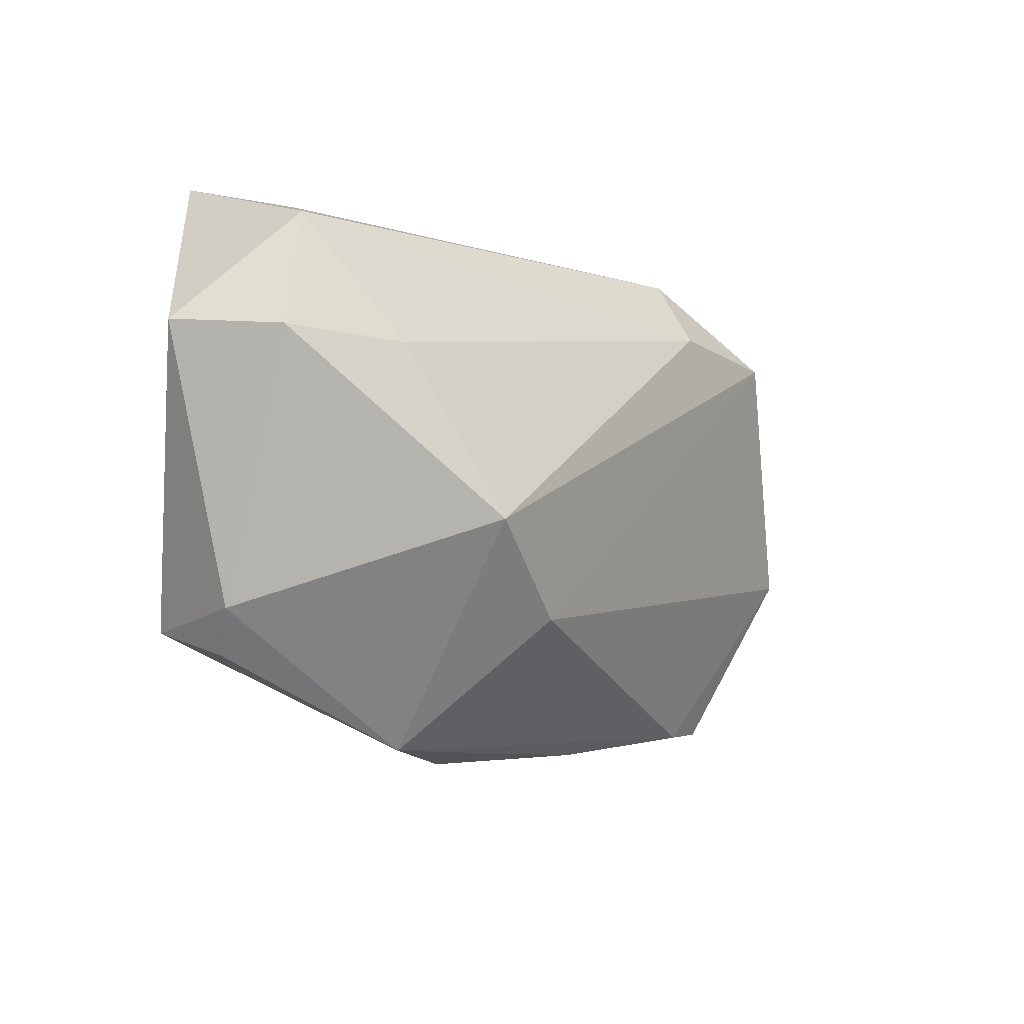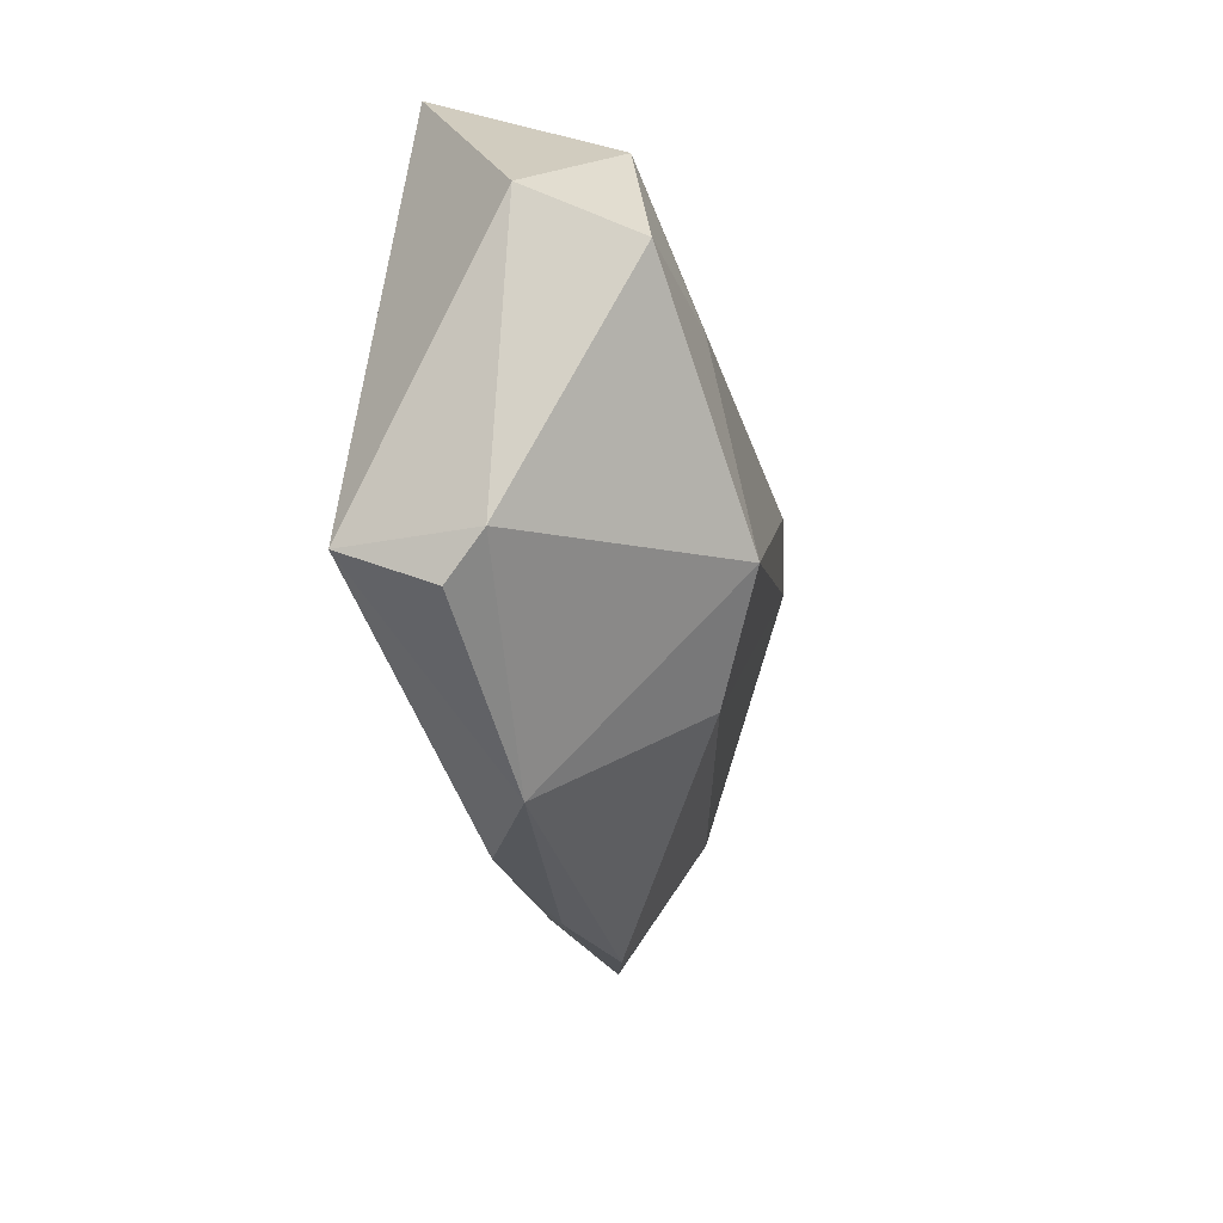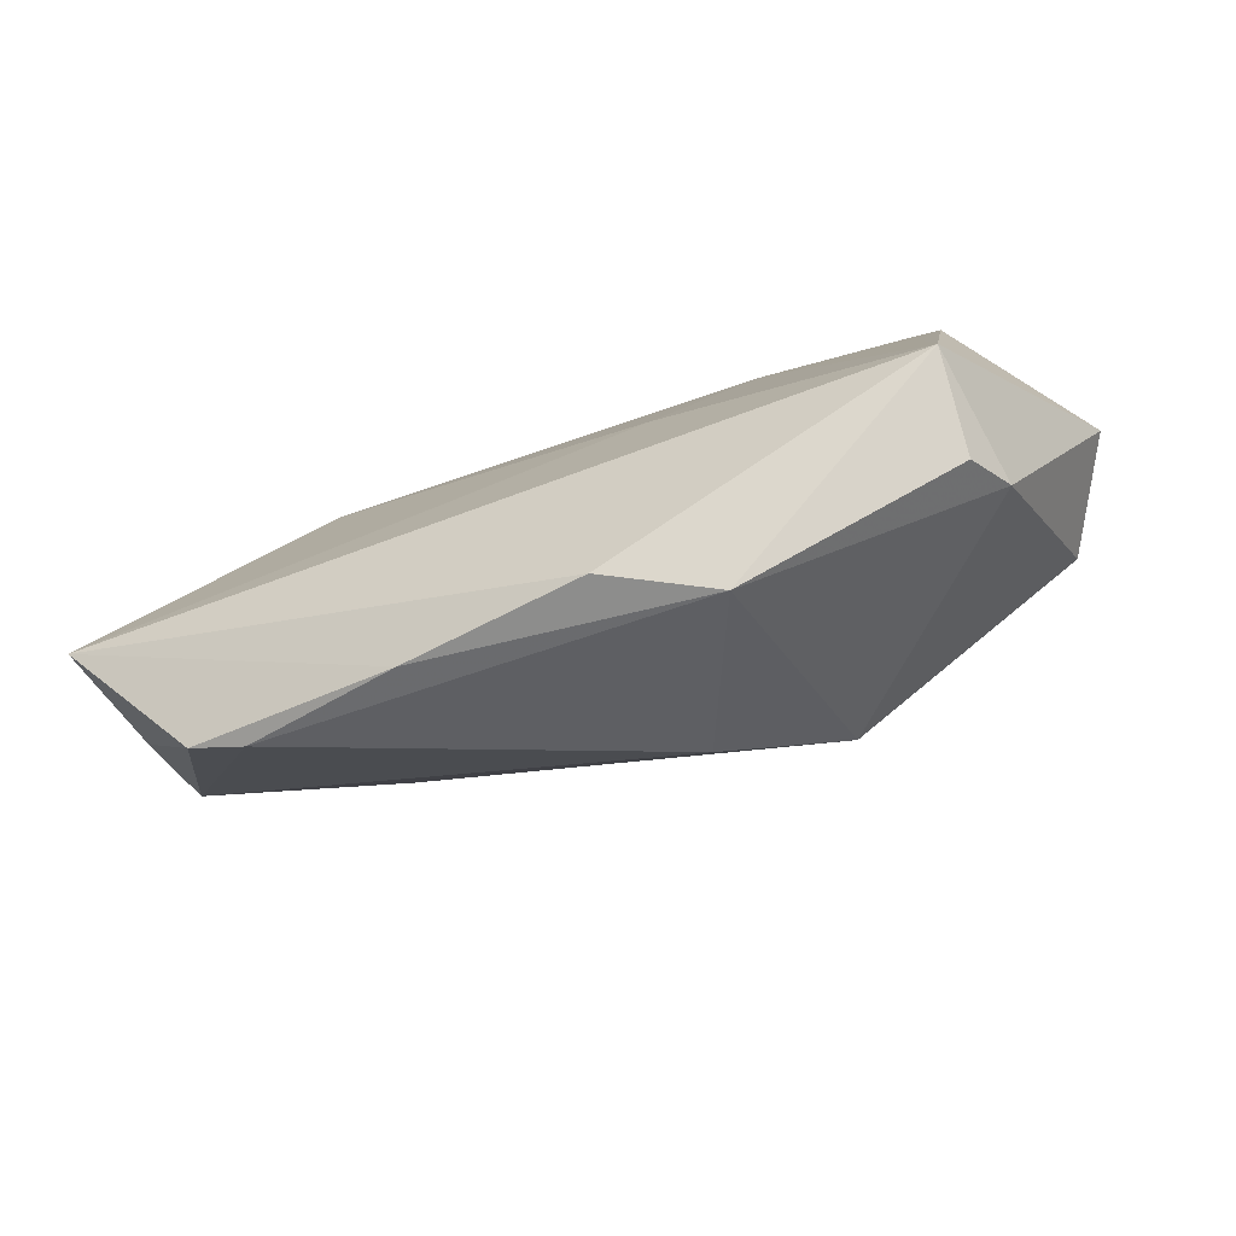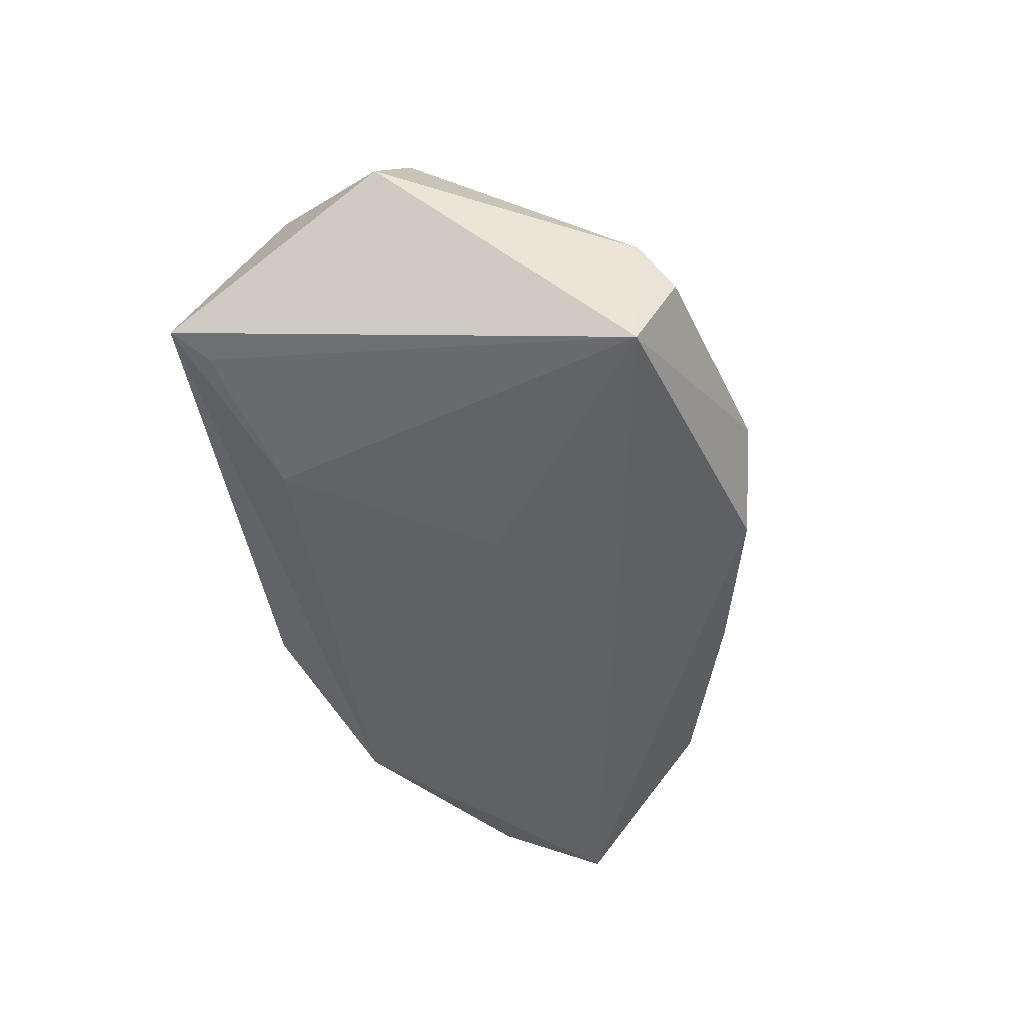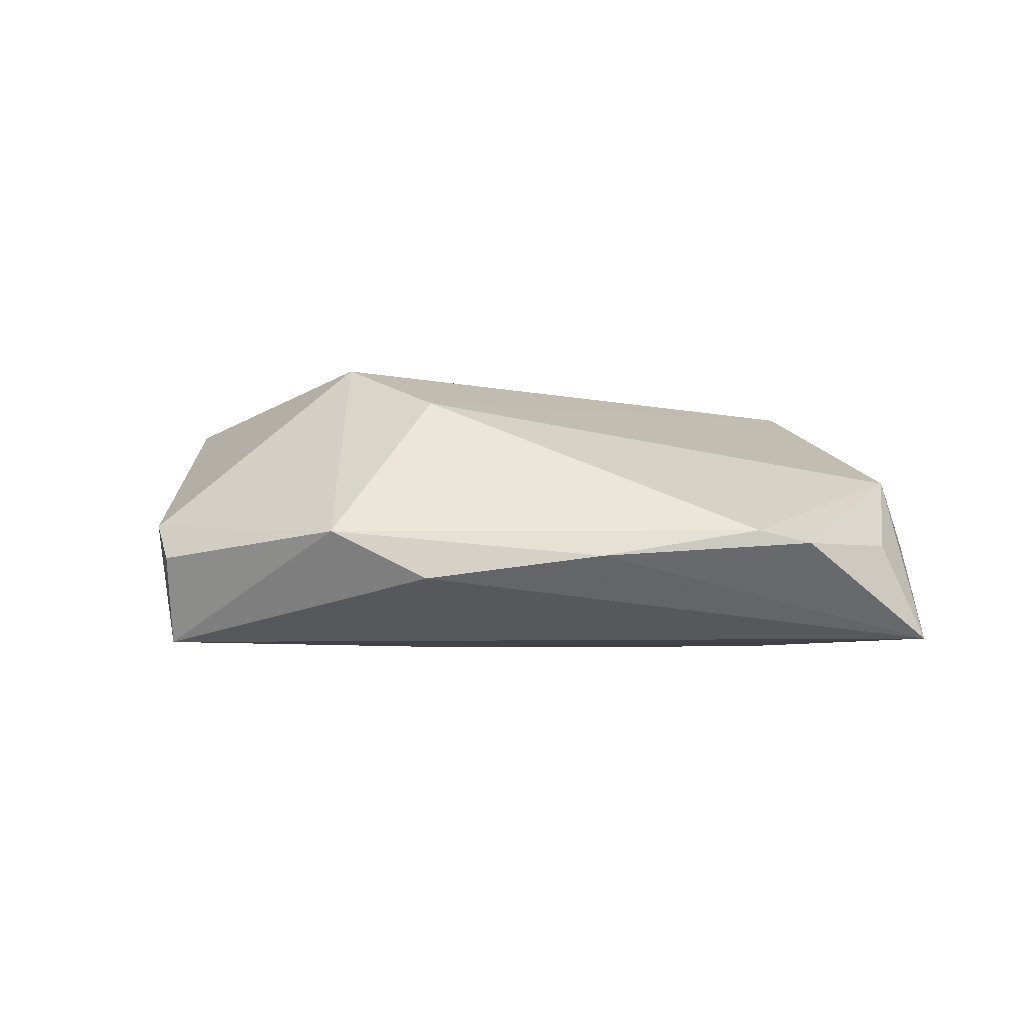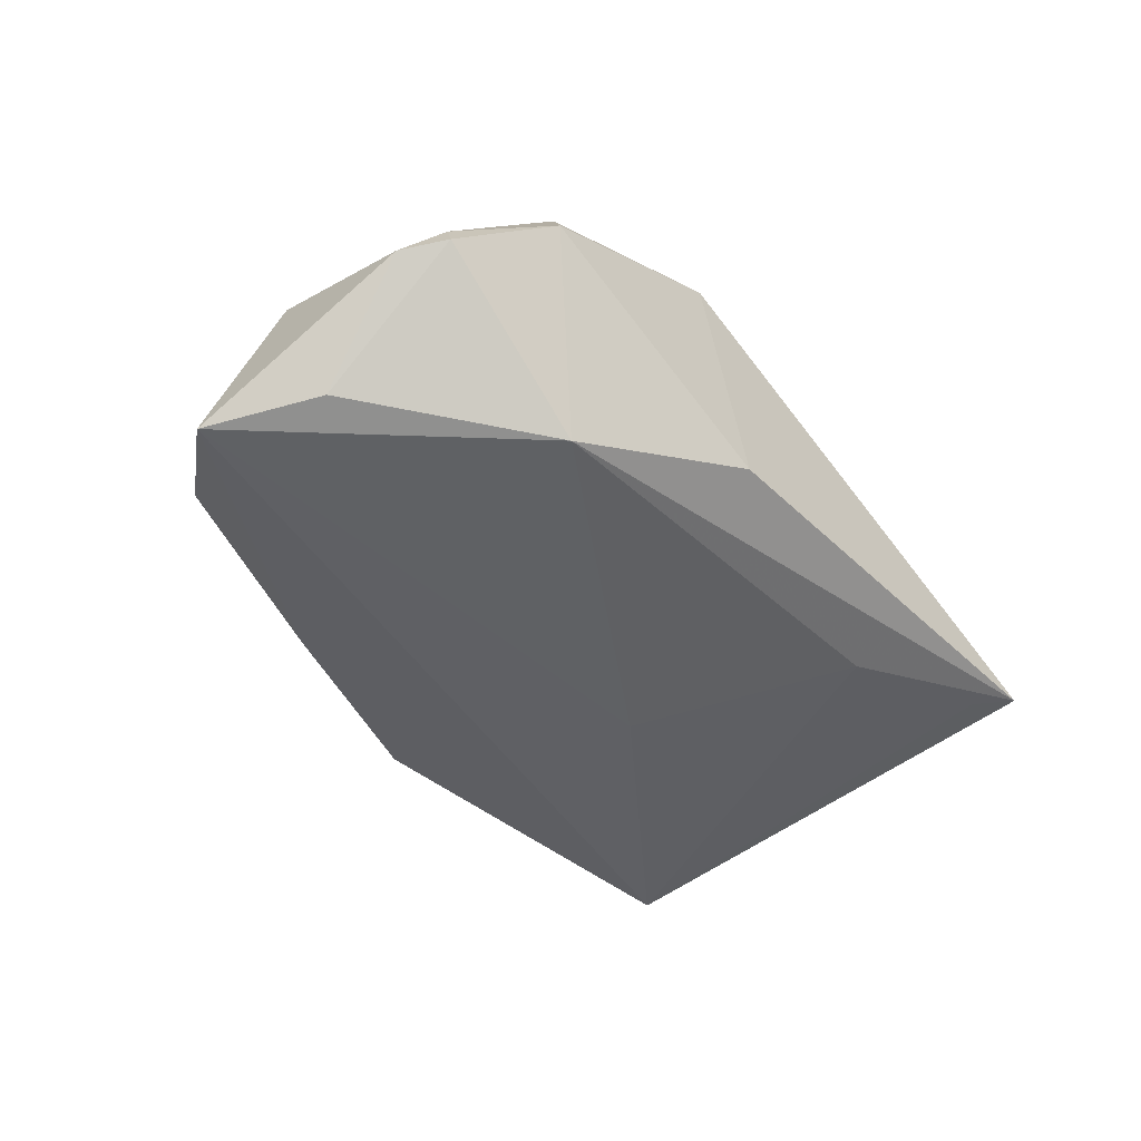
<metadata>
{"format":"obj","ext":"obj","renderer":"f3d","projection":"perspective","resolution":1024,"background":"white","views":[{"elev":-23.0,"azim":-44.6,"up":"+Y"},{"elev":-39.2,"azim":-79.1,"up":"+Y"},{"elev":-76.9,"azim":-158.4,"up":"+Y"},{"elev":-48.5,"azim":-79.7,"up":"+Z"},{"elev":-7.0,"azim":16.1,"up":"+Z"},{"elev":-44.8,"azim":131.6,"up":"+Z"}]}
</metadata>
<code>
v 0.01978 0.02191 0.022
v -0.01909 -0.01824 0.02294
v -0.02379 0.02248 -0.01394
v 0.05589 0.005563 -0.01583
v 0.04419 0.03084 0.005687
v -0.05108 -6.552e-05 0.01708
v 0.01752 0.03127 0.01814
v 0.0545 0.02308 -0.0004721
v 0.04997 -0.02586 -0.005711
v -0.04409 -0.03044 -0.001006
v -0.04226 0.02435 0.006941
v -0.01275 -0.04169 -0.003867
v 0.01083 0.03202 -0.01085
v 0.05805 -0.01127 -0.004897
v -0.04782 0.03202 -0.009737
v -0.04686 0.01873 0.01418
v 0.05353 0.02145 0.003487
v 0.0377 0.02388 0.01973
v 0.0583 0.01803 -0.002025
v 0.05735 -0.002486 0.005148
v -0.04343 0.02791 -0.01088
v 0.06327 -0.008041 -0.01777
v -0.059 0.002495 0.004039
v -0.04202 -0.02902 -0.01777
v 0.03275 0.0225 -0.01694
v 0.02341 -0.03421 -0.007485
v 0.04334 -0.02812 -0.004028
v -0.003825 -0.02614 0.01597
v -0.04068 -0.03457 -0.00611
v 0.0002173 -0.03963 -0.01043
v -0.03389 0.002516 0.01994
v -0.009782 -0.004815 -0.01777
f 26 27 12
f 16 15 23
f 23 6 16
f 22 32 25
f 23 15 24
f 24 32 22
f 12 27 28
f 28 2 12
f 31 2 1
f 6 2 31
f 1 16 31
f 31 16 6
f 7 16 1
f 13 25 15
f 5 25 13
f 15 7 13
f 13 7 5
f 15 25 3
f 3 25 32
f 32 24 3
f 8 25 5
f 5 17 8
f 20 28 27
f 18 17 5
f 18 7 1
f 5 7 18
f 18 20 17
f 1 2 18
f 2 28 18
f 28 20 18
f 23 24 10
f 10 6 23
f 12 2 10
f 10 2 6
f 30 26 12
f 12 24 30
f 22 26 30
f 30 24 22
f 15 16 11
f 11 7 15
f 16 7 11
f 21 24 15
f 15 3 21
f 21 3 24
f 22 25 4
f 25 8 4
f 9 20 27
f 9 26 22
f 27 26 9
f 19 20 22
f 19 8 17
f 17 20 19
f 22 4 19
f 19 4 8
f 29 24 12
f 12 10 29
f 29 10 24
f 22 20 14
f 14 9 22
f 20 9 14

</code>
